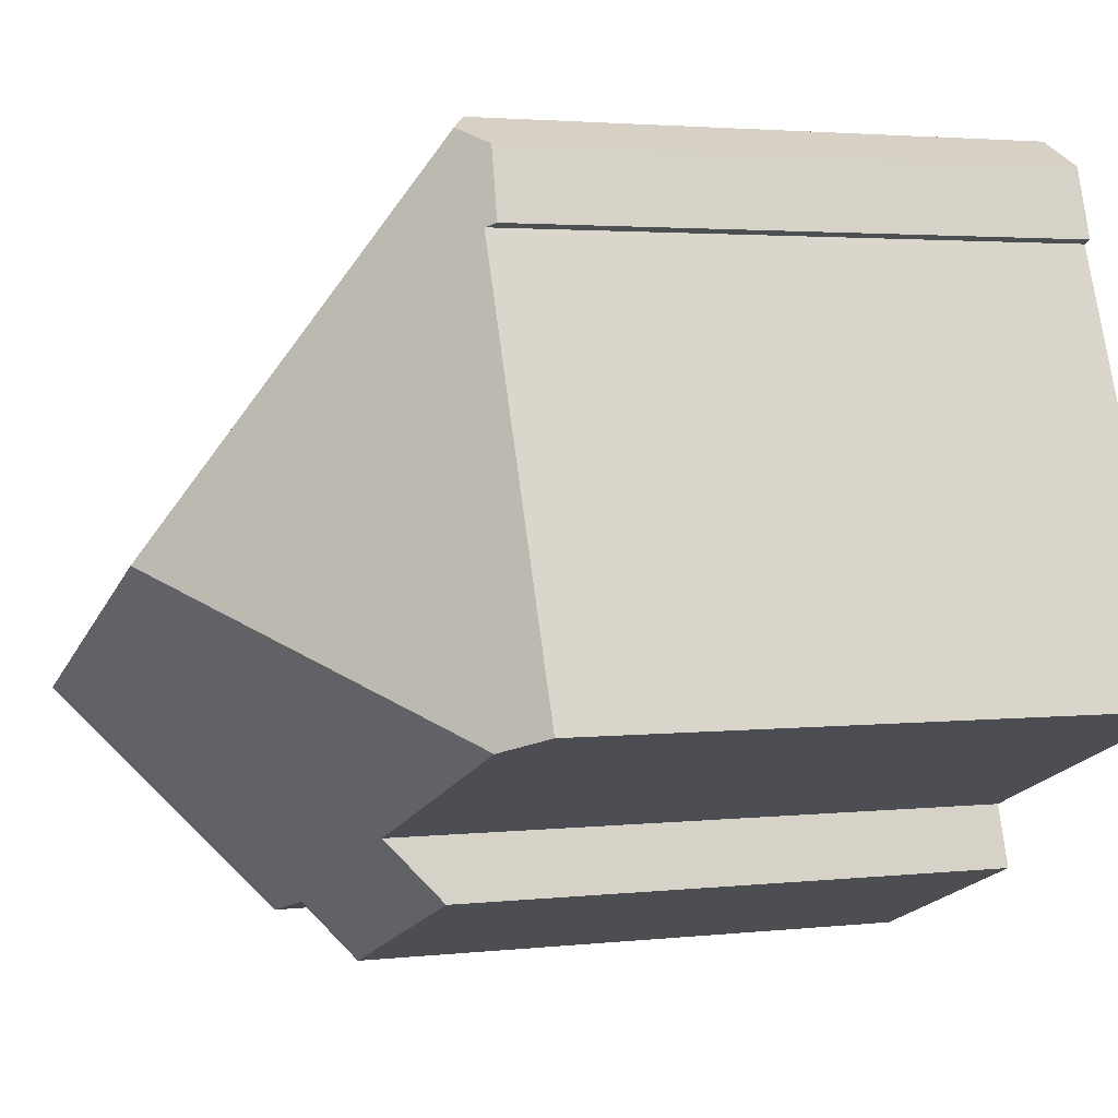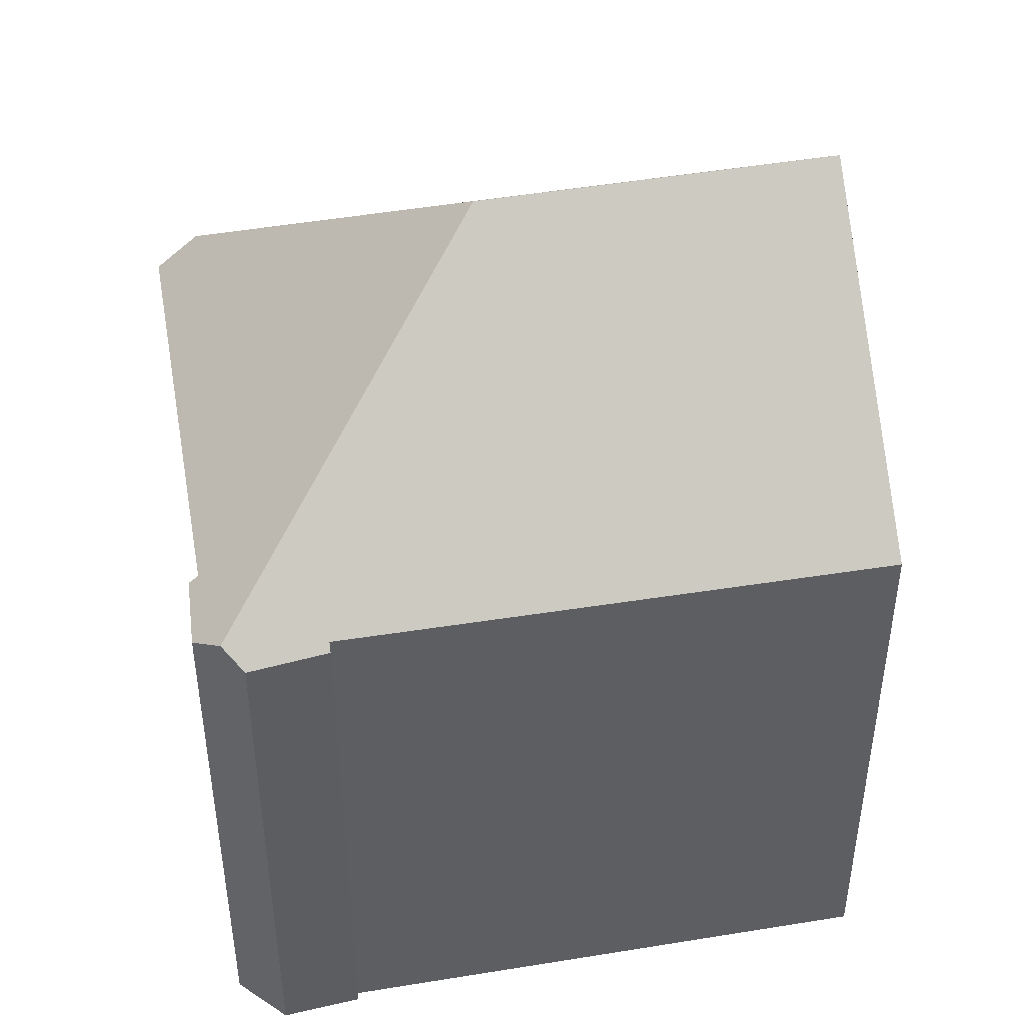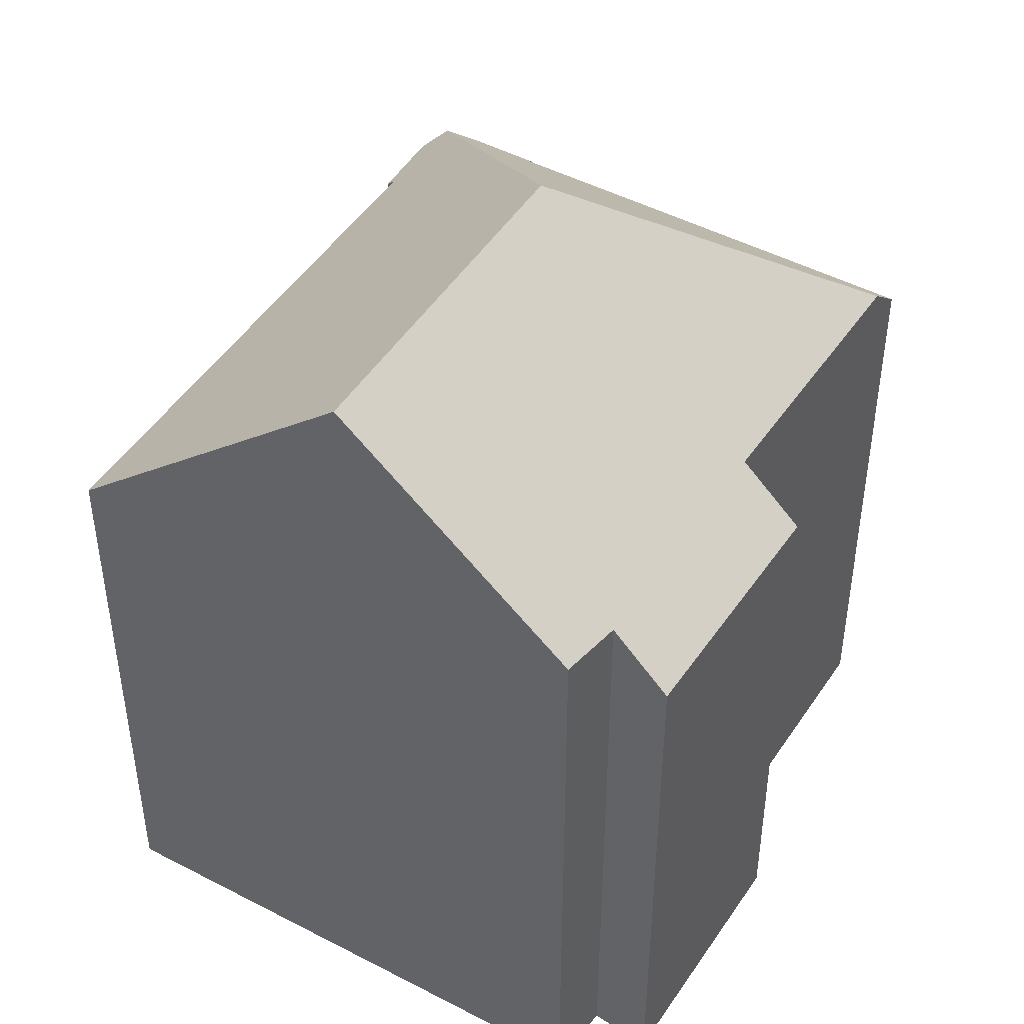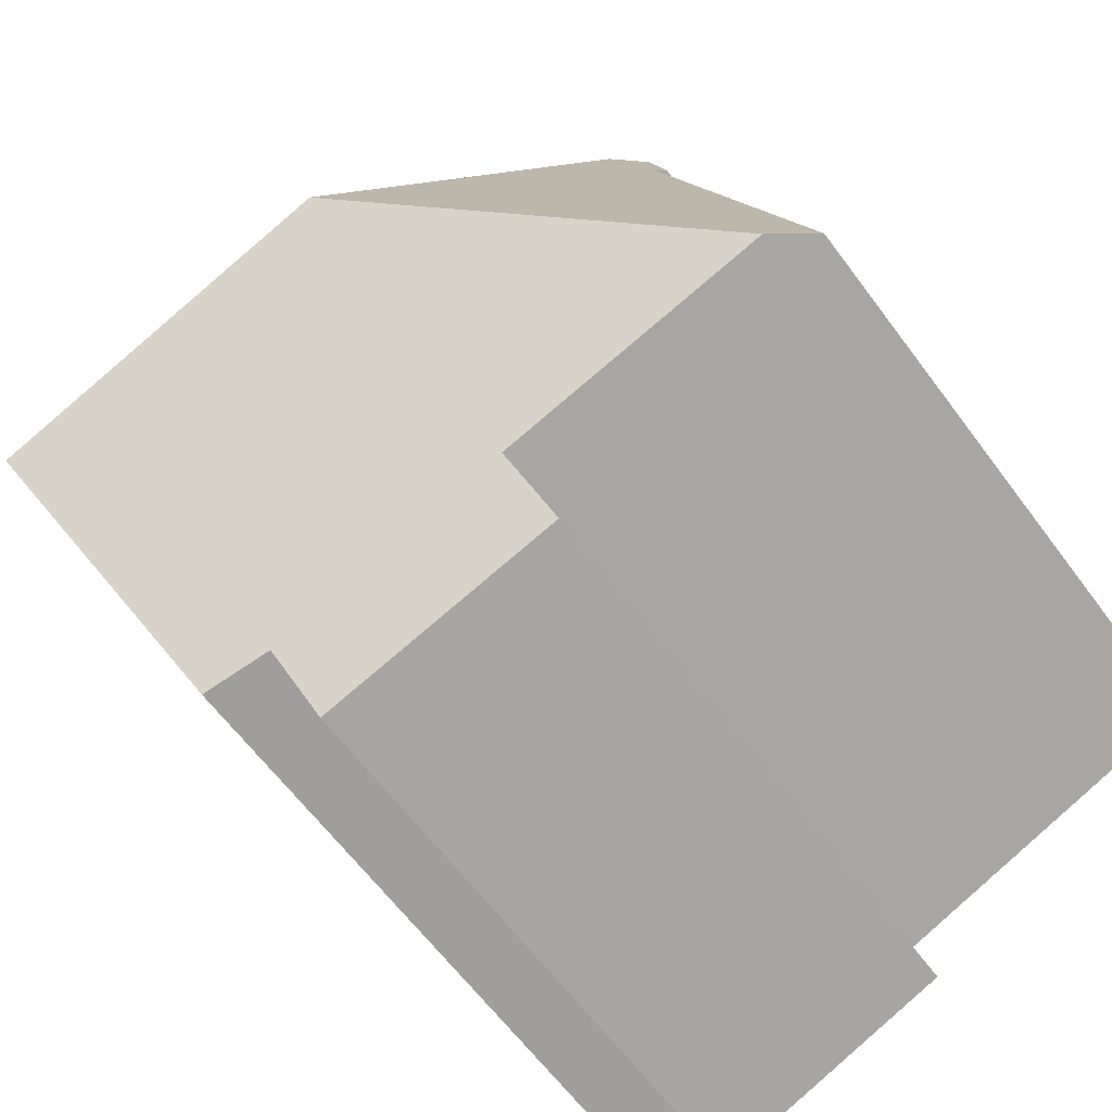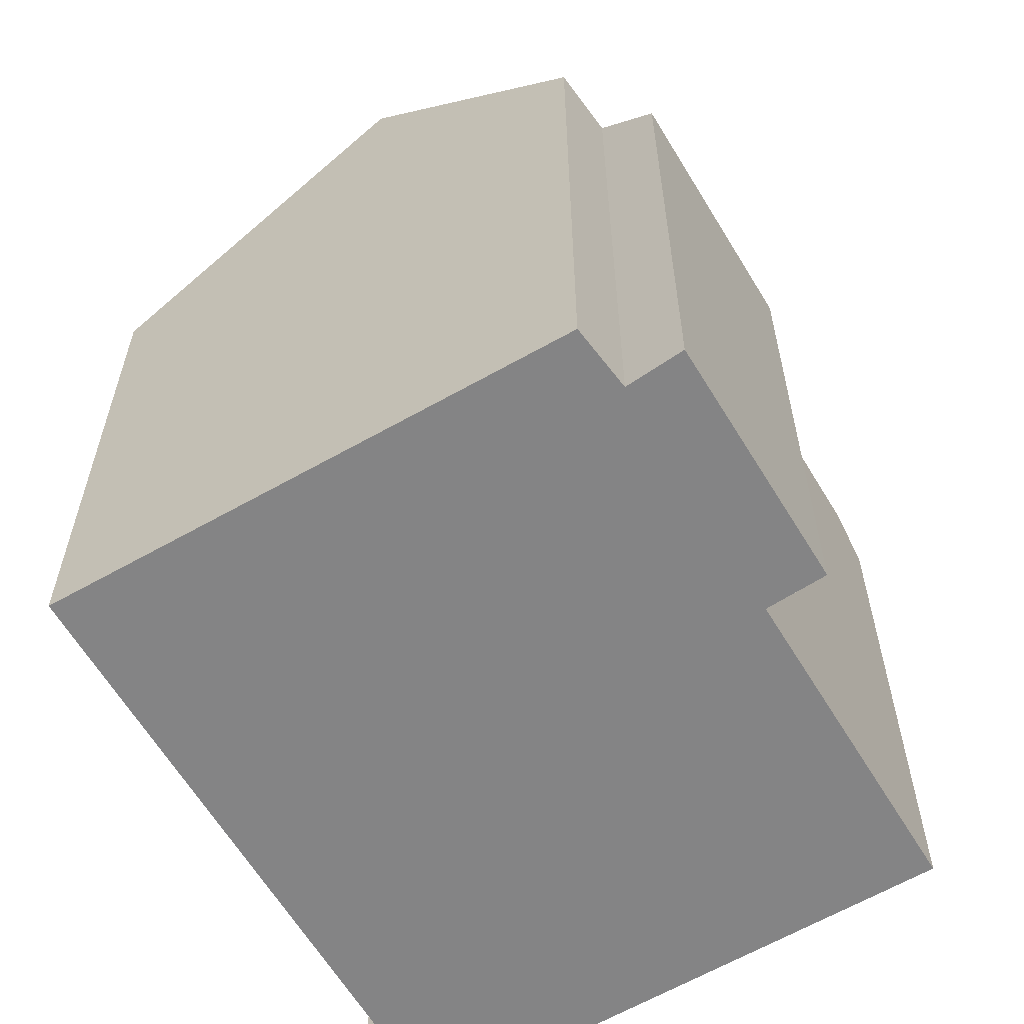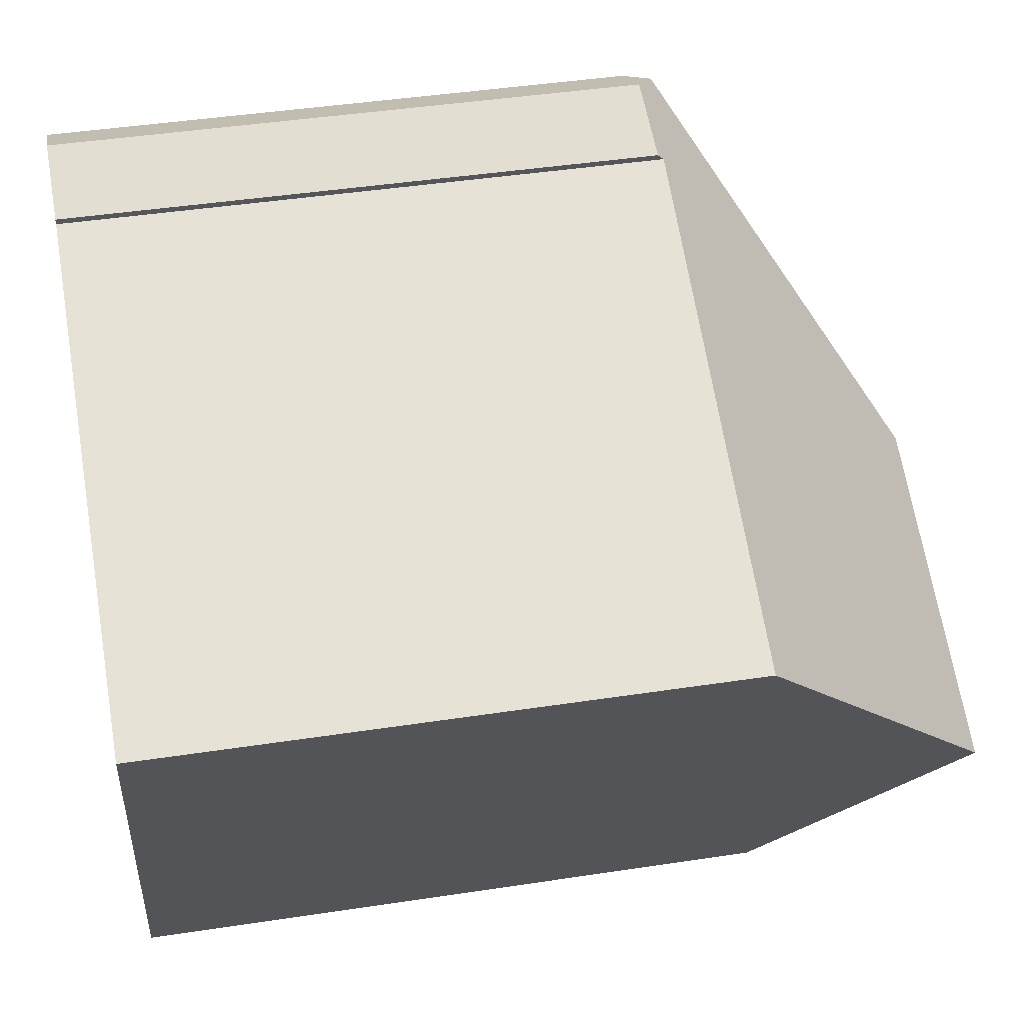
<metadata>
{"format":"obj","ext":"obj","renderer":"f3d","projection":"perspective","resolution":1024,"background":"white","views":[{"elev":2.6,"azim":-112.0,"up":"+Z"},{"elev":46.8,"azim":11.2,"up":"+Y"},{"elev":46.3,"azim":142.8,"up":"+Y"},{"elev":-62.0,"azim":-143.7,"up":"+Z"},{"elev":-61.5,"azim":142.1,"up":"+Y"},{"elev":43.1,"azim":79.7,"up":"+Z"}]}
</metadata>
<code>
v  9.271 21.09 3.142
v  20.22 15.03 6.375
v  17.54 21.09 -0.241
v  20.37 14.68 6.759
v  7.624 14.79 11.84
v  5.242 14.96 12.59
v  7.688 14.62 12.02
v  5.882 14.52 12.9
v  7.238 14.45 -4.475
v  13.67 15.87 -5.302
v  13.22 14.59 -6.754
v  7.741 15.79 -2.975
v  15.31 16.06 -5.738
v  1 15.66 -0.384
v  4.398 14.42 12.19
v  4.355 14.43 12.06
v  4.059 14.72 10.39
v  3.834 14.51 10.48
v  0 14.75 9.033e-16
v  15.31 3.514e-16 -5.738
v  13.67 3.247e-16 -5.302
v  13.22 4.136e-16 -6.754
v  7.238 2.74e-16 -4.475
v  7.741 1.822e-16 -2.975
v  0 0 0
v  1 2.351e-17 -0.384
v  4.059 -6.363e-16 10.39
v  3.834 -6.417e-16 10.48
v  7.624 -7.251e-16 11.84
v  7.688 -7.362e-16 12.02
v  20.37 -4.139e-16 6.759
v  20.22 -3.904e-16 6.375
v  17.54 1.476e-17 -0.241
v  4.398 -7.462e-16 12.19
v  4.355 -7.382e-16 12.06
v  5.882 -7.899e-16 12.9
v  5.242 -7.71e-16 12.59
g defaultobject
f 1 2 3
f 2 1 4
f 4 1 5
f 5 1 6
f 5 6 7
f 7 6 8
f 9 10 11
f 10 9 12
f 10 12 13
f 13 12 3
f 3 12 14
f 3 14 1
f 1 15 6
f 15 1 16
f 16 1 17
f 16 17 18
f 17 1 19
f 19 1 14
f 20 10 13
f 10 20 21
f 22 9 11
f 9 22 23
f 24 14 12
f 14 24 19
f 19 24 25
f 25 24 26
f 27 18 17
f 18 27 28
f 21 11 10
f 11 21 22
f 7 29 5
f 29 7 30
f 2 13 3
f 13 2 4
f 13 4 31
f 13 31 32
f 13 32 33
f 13 33 20
f 9 24 12
f 24 9 23
f 25 17 19
f 17 25 27
f 28 16 18
f 16 28 15
f 15 28 34
f 34 28 35
f 15 8 6
f 8 15 34
f 8 34 36
f 36 34 37
f 8 30 7
f 30 8 36
f 29 4 5
f 4 29 31
f 22 21 23
f 37 30 36
f 30 37 34
f 30 34 35
f 30 35 28
f 30 28 29
f 29 28 31
f 31 28 27
f 31 27 25
f 31 25 32
f 32 25 33
f 33 25 26
f 33 26 24
f 33 24 20
f 20 24 21
f 21 24 23

</code>
